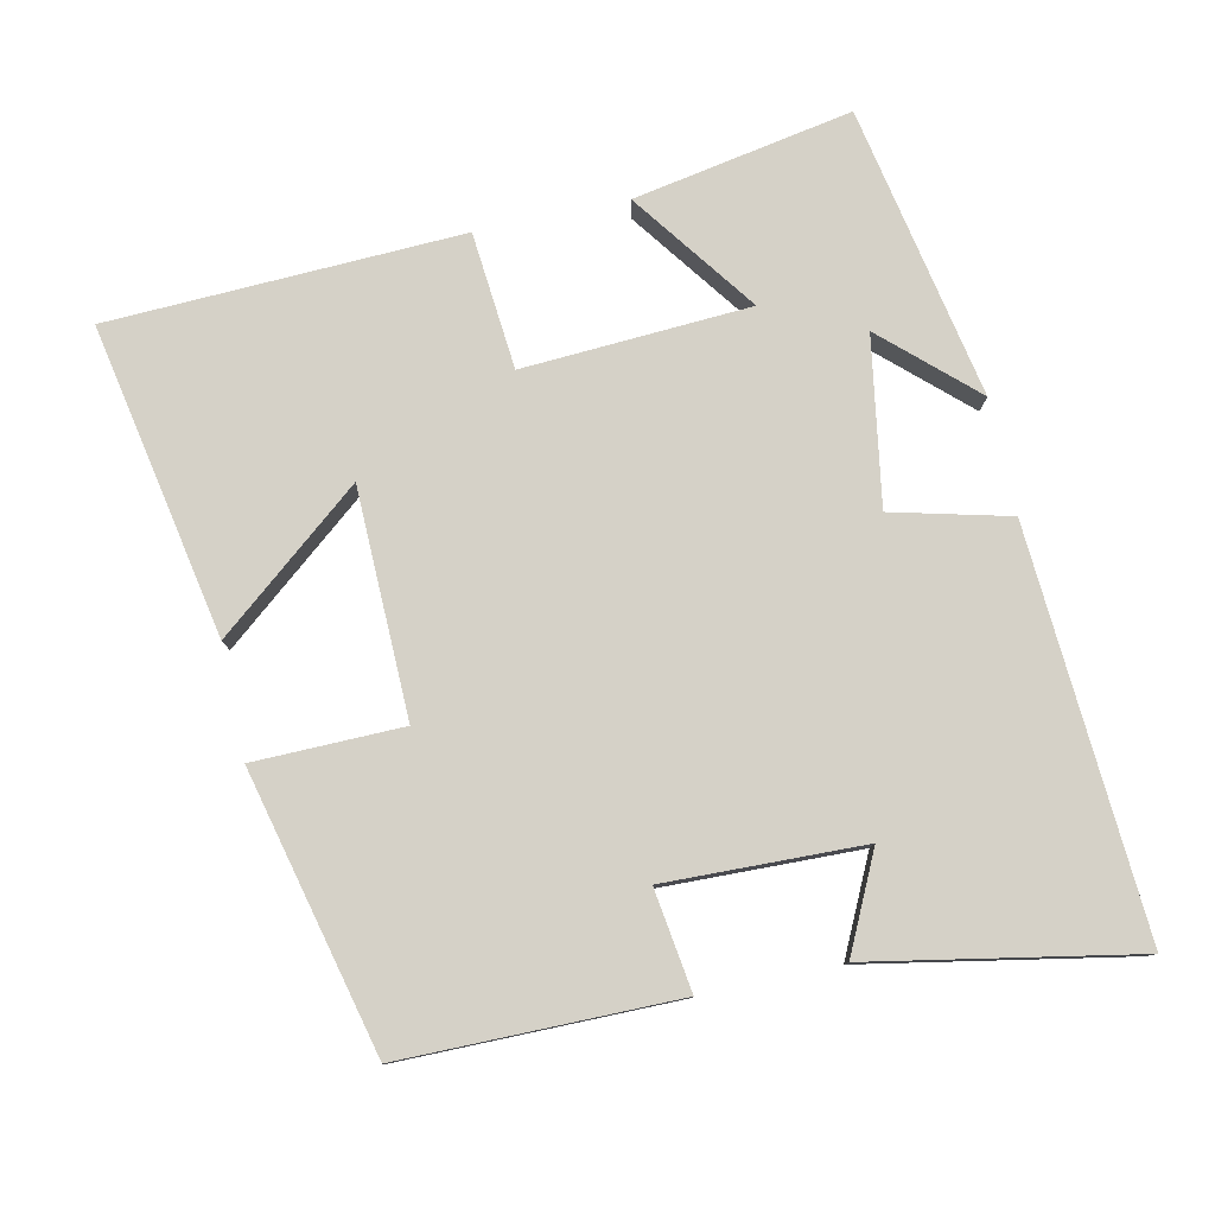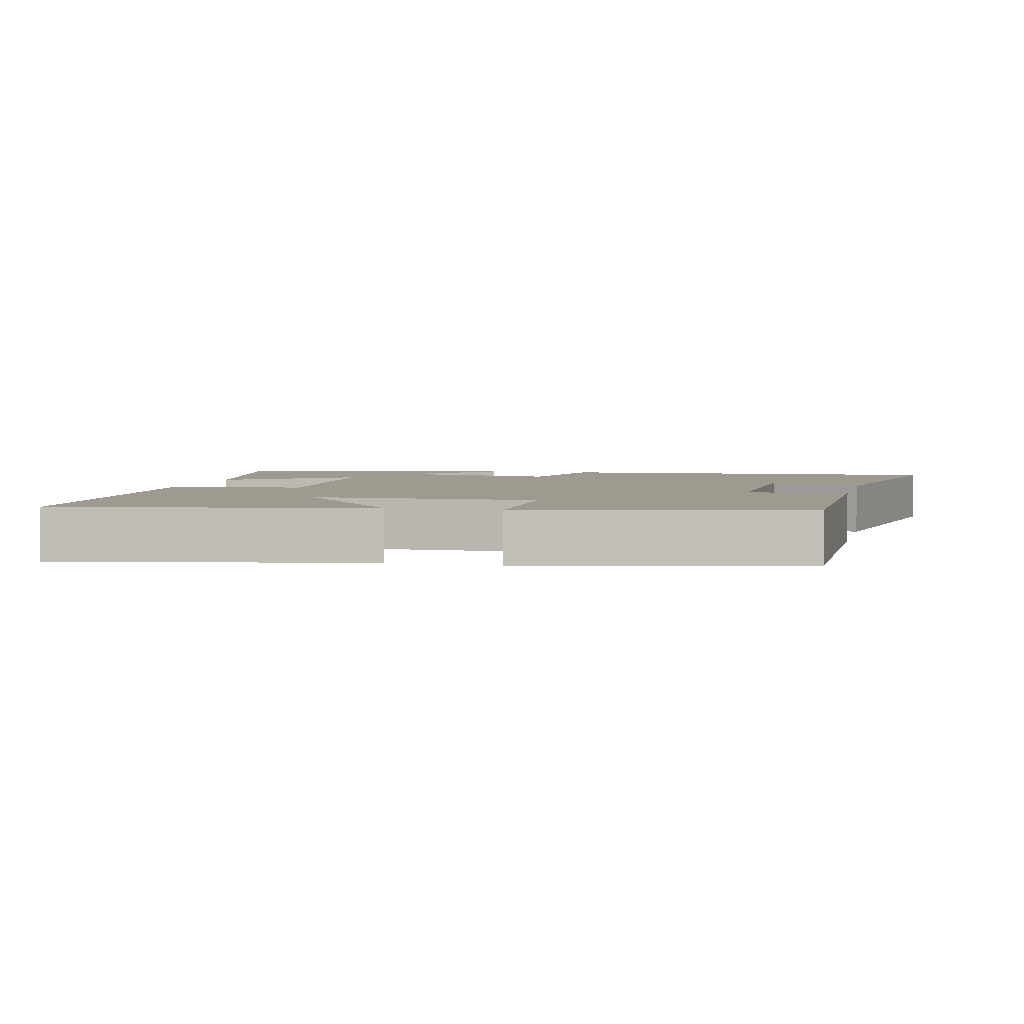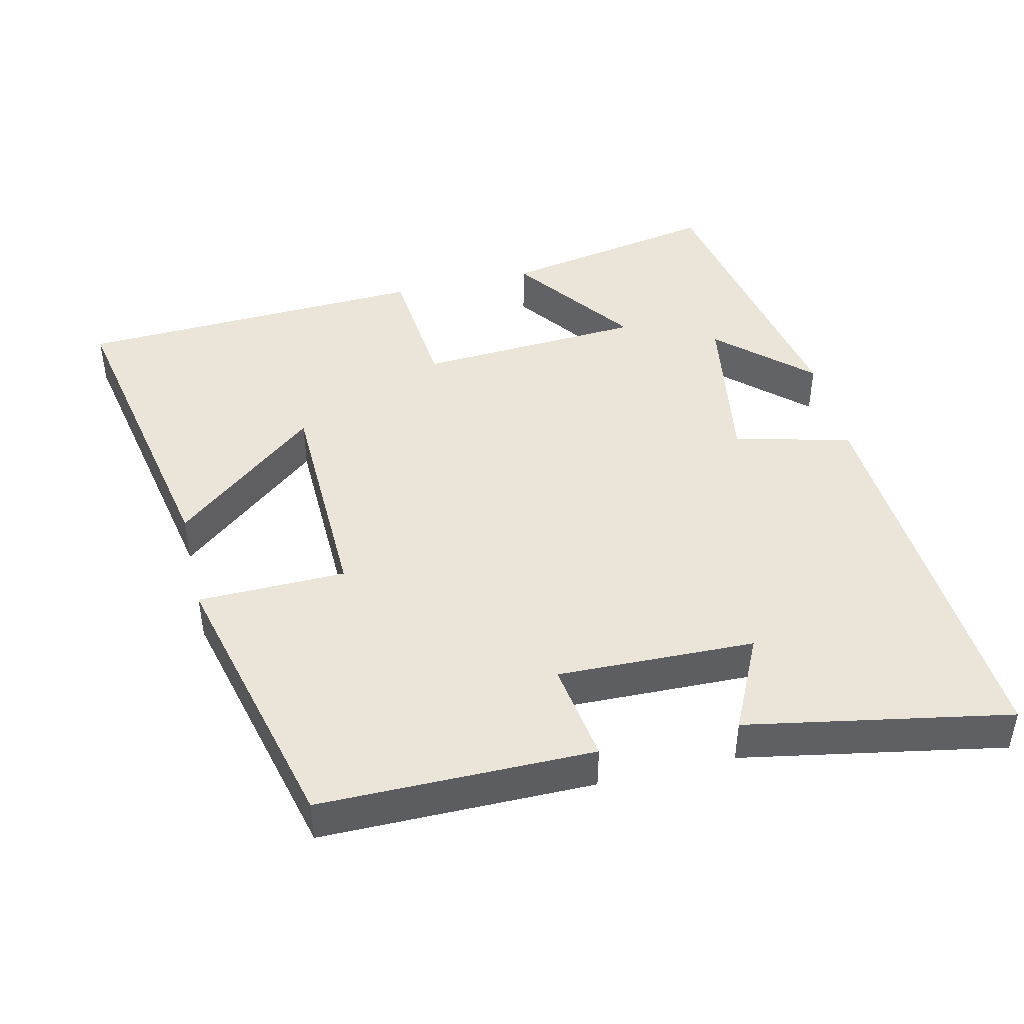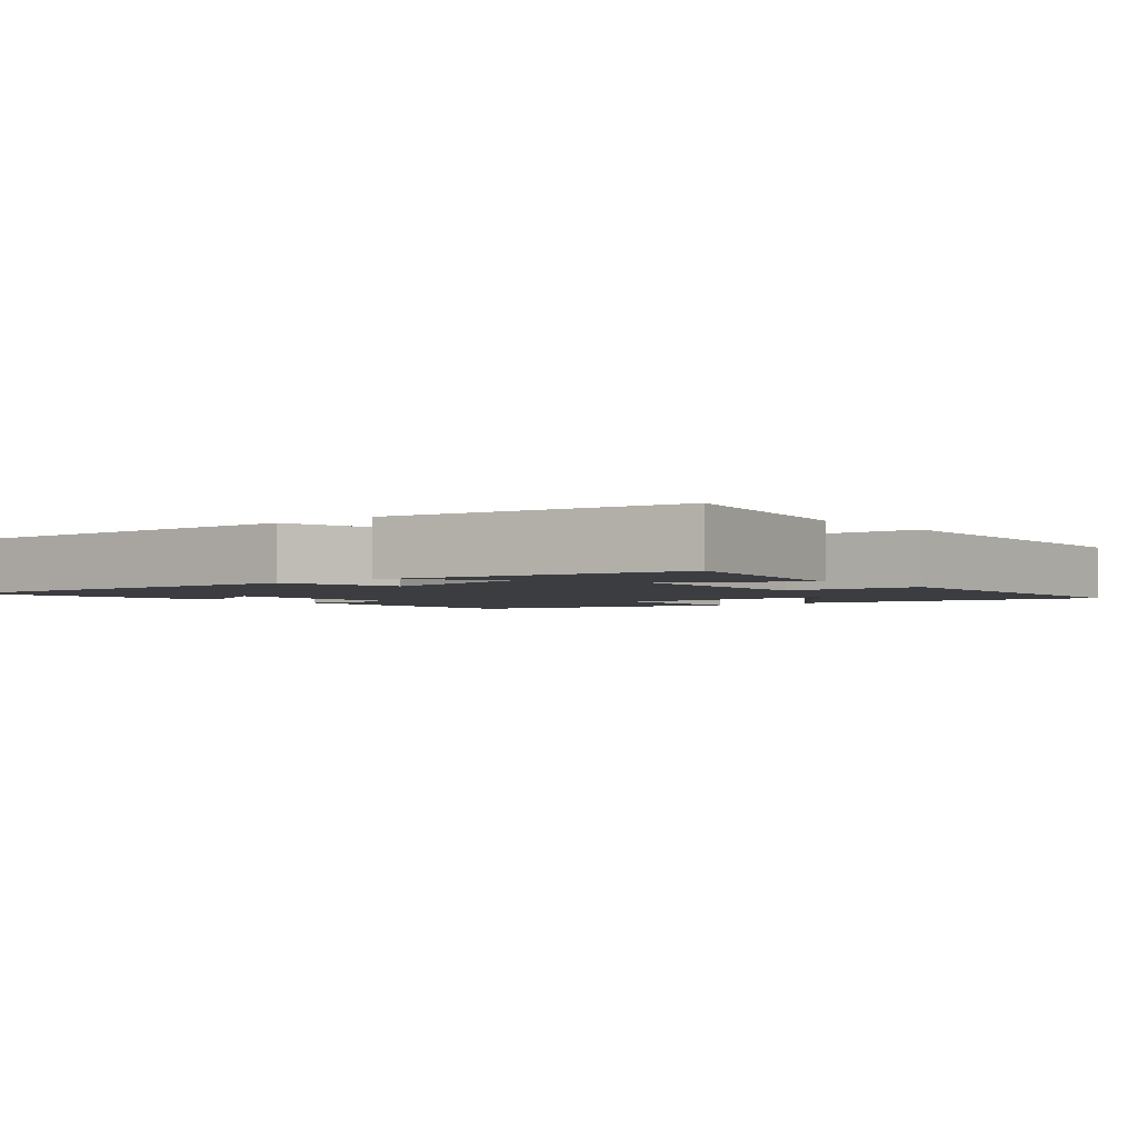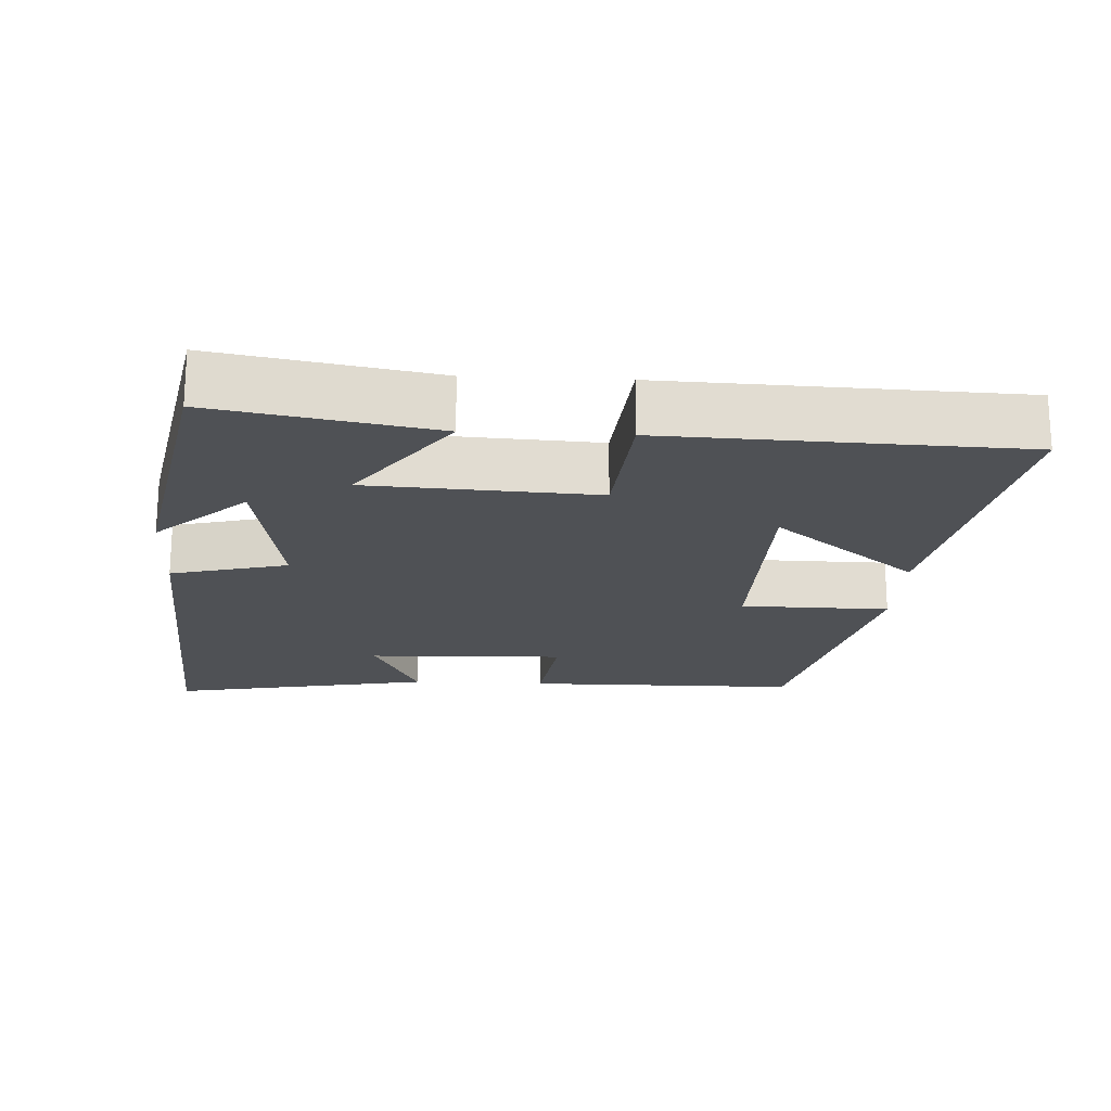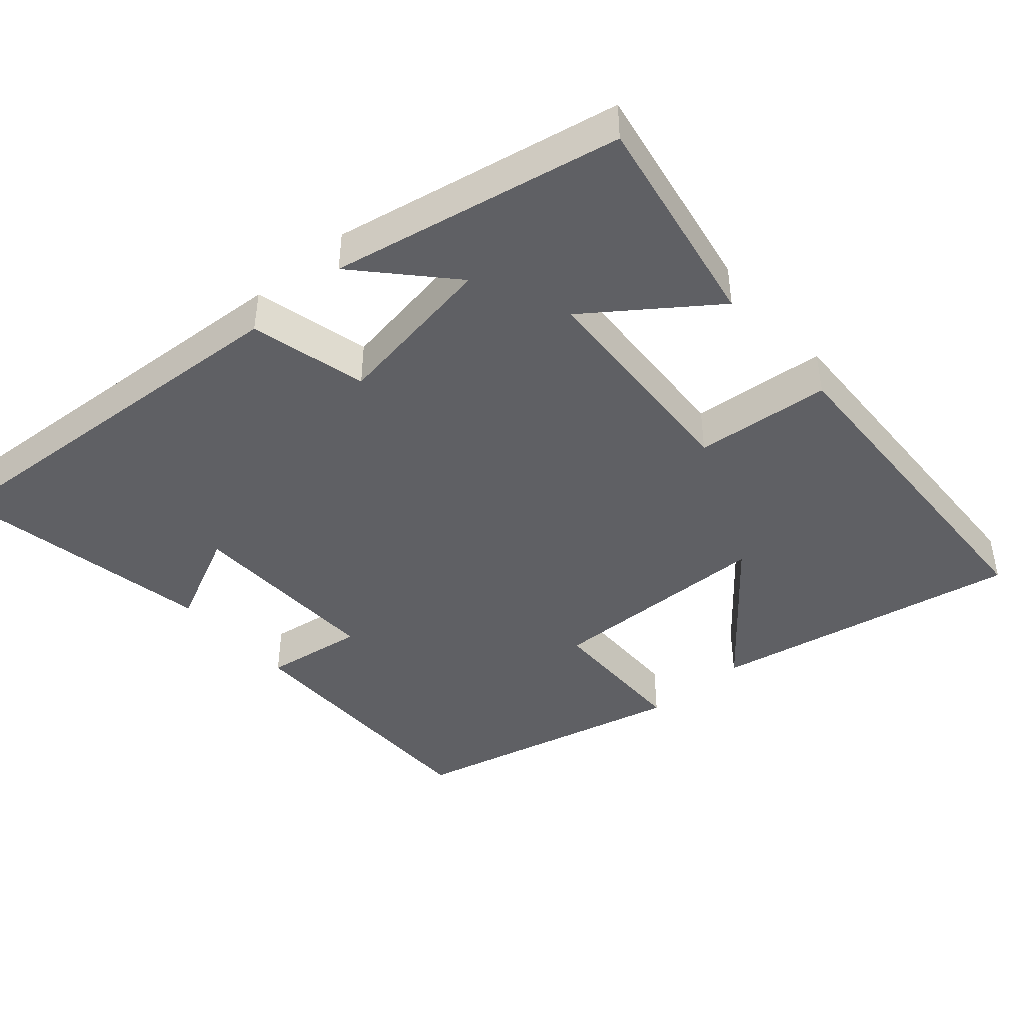
<metadata>
{"format":"obj","ext":"obj","renderer":"f3d","projection":"perspective","resolution":1024,"background":"white","views":[{"elev":79.3,"azim":77.8,"up":"+Y"},{"elev":3.8,"azim":13.4,"up":"+Y"},{"elev":44.8,"azim":76.6,"up":"+Y"},{"elev":-2.7,"azim":-139.6,"up":"+Y"},{"elev":-20.0,"azim":-92.9,"up":"+Y"},{"elev":-43.3,"azim":-139.0,"up":"+Y"}]}
</metadata>
<code>
v -0.556 0.07 -0.422
v -0.5 0.07 -0.117
v -0.328 0.07 -0.242
v -0.31 0.07 0.074
v -0.5 0.07 0.091
v -0.481 0.07 0.582
v -0.047 0.07 0.5
v -0.21 0.07 0.299
v 0.106 0.07 0.293
v 0.109 0.07 0.5
v 0.499 0.07 0.406
v 0.5 0.07 0.024
v 0.359 0.07 0.044
v 0.367 0.07 -0.232
v 0.5 0.07 -0.168
v 0.569 0.07 -0.535
v 0.008 0.07 -0.5
v -0.033 0.07 -0.337
v -0.265 0.07 -0.375
v -0.15 0.07 -0.5
v -0.556 0 -0.422
v -0.5 0 -0.117
v -0.328 0 -0.242
v -0.31 0 0.074
v -0.5 0 0.091
v -0.481 0 0.582
v -0.047 0 0.5
v -0.21 0 0.299
v 0.106 0 0.293
v 0.109 0 0.5
v 0.499 0 0.406
v 0.5 0 0.024
v 0.359 0 0.044
v 0.367 0 -0.232
v 0.5 0 -0.168
v 0.569 0 -0.535
v 0.008 0 -0.5
v -0.033 0 -0.337
v -0.265 0 -0.375
v -0.15 0 -0.5
f 19 20 1
f 18 19 1
f 16 17 18
f 14 15 16
f 14 16 18
f 13 14 18 1
f 9 10 11 12
f 8 9 12 13
f 5 6 7 8
f 4 5 8 13
f 3 4 13
f 1 2 3
f 1 3 13
f 21 40 39
f 21 39 38
f 38 37 36
f 36 35 34
f 38 36 34
f 21 38 34 33
f 32 31 30 29
f 33 32 29 28
f 28 27 26 25
f 33 28 25 24
f 33 24 23
f 23 22 21
f 33 23 21
f 1 21 22 2
f 2 22 23 3
f 3 23 24 4
f 4 24 25 5
f 5 25 26 6
f 6 26 27 7
f 7 27 28 8
f 8 28 29 9
f 9 29 30 10
f 10 30 31 11
f 11 31 32 12
f 12 32 33 13
f 13 33 34 14
f 14 34 35 15
f 15 35 36 16
f 16 36 37 17
f 17 37 38 18
f 18 38 39 19
f 19 39 40 20
f 20 40 21 1

</code>
